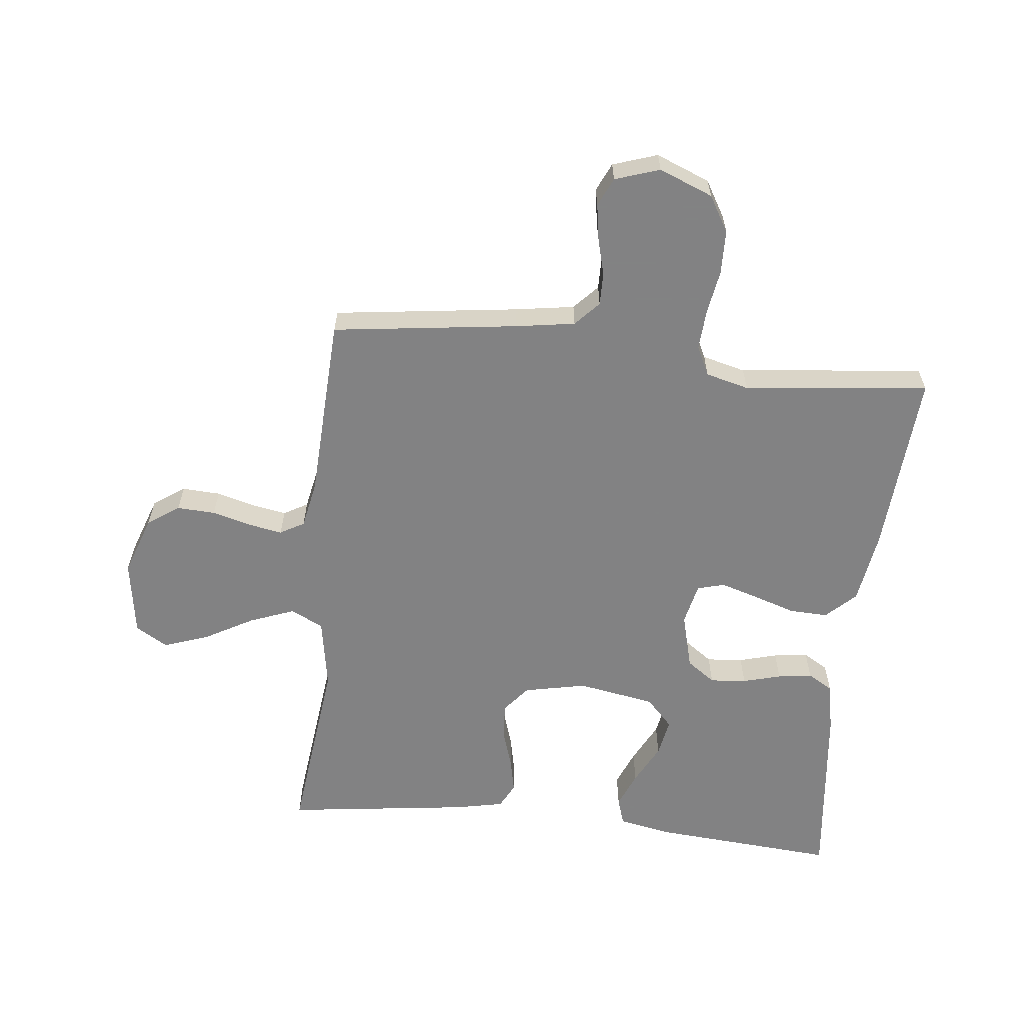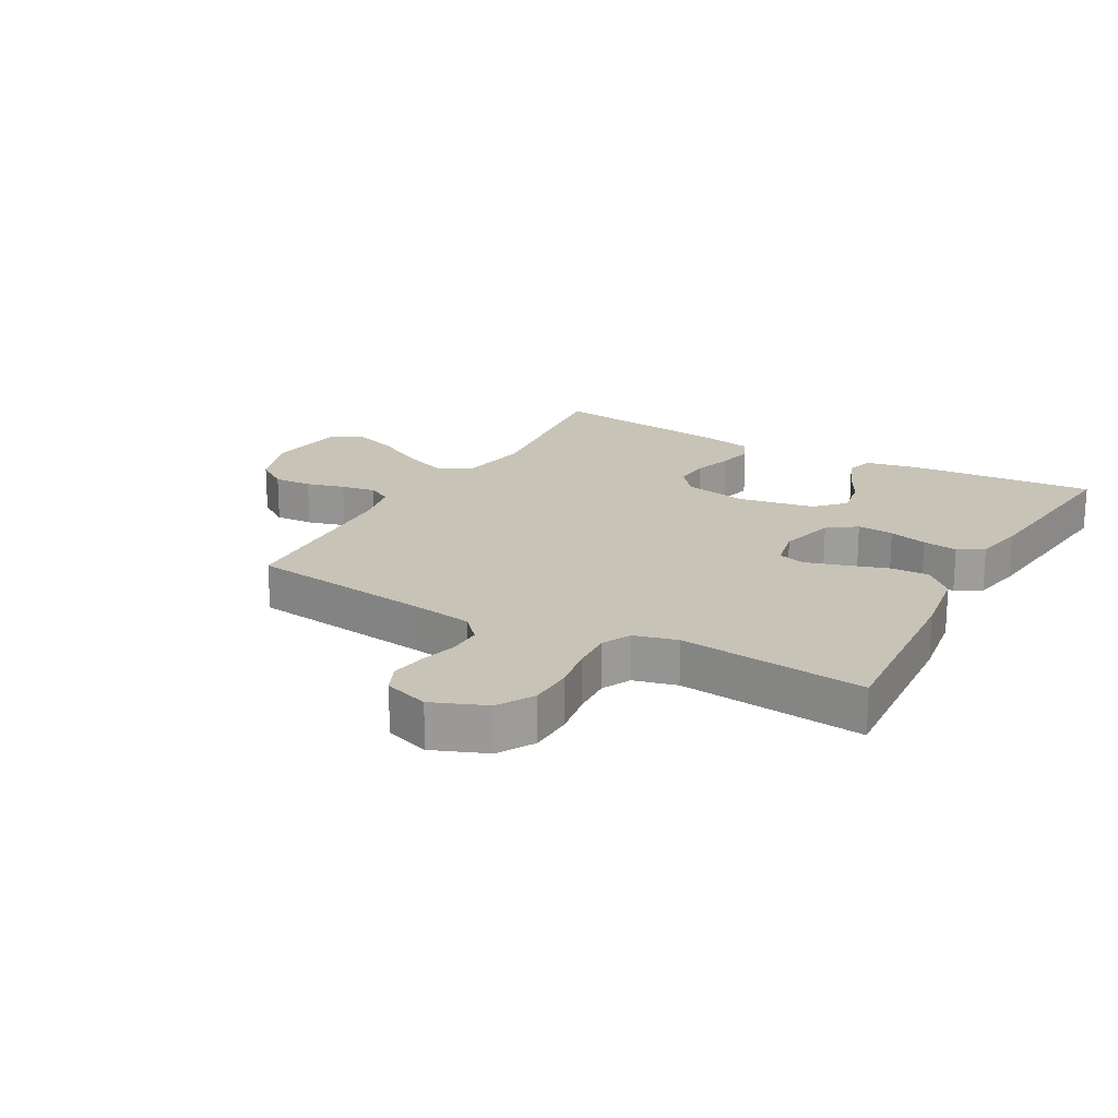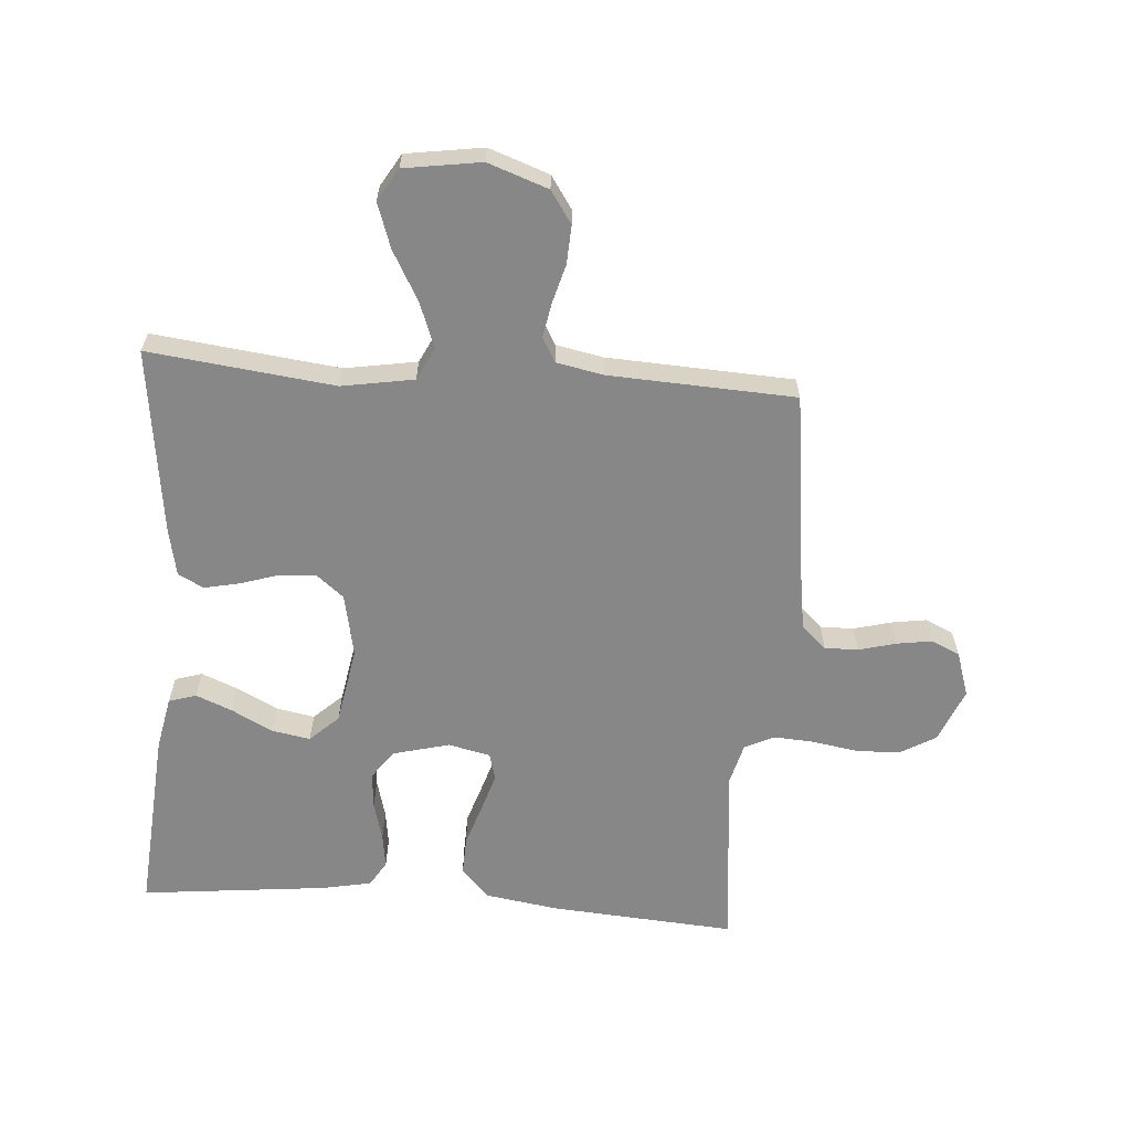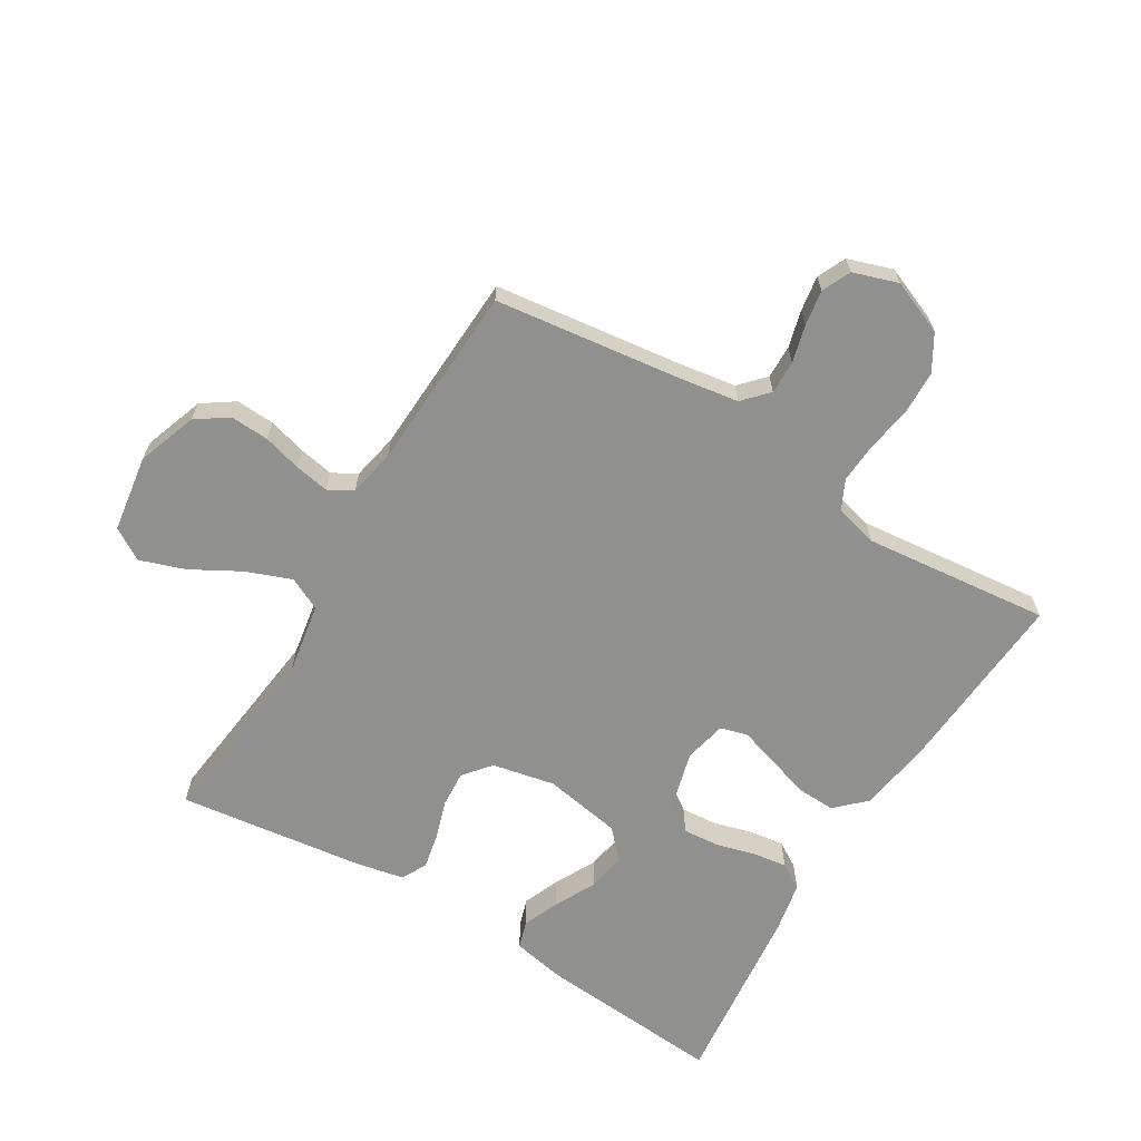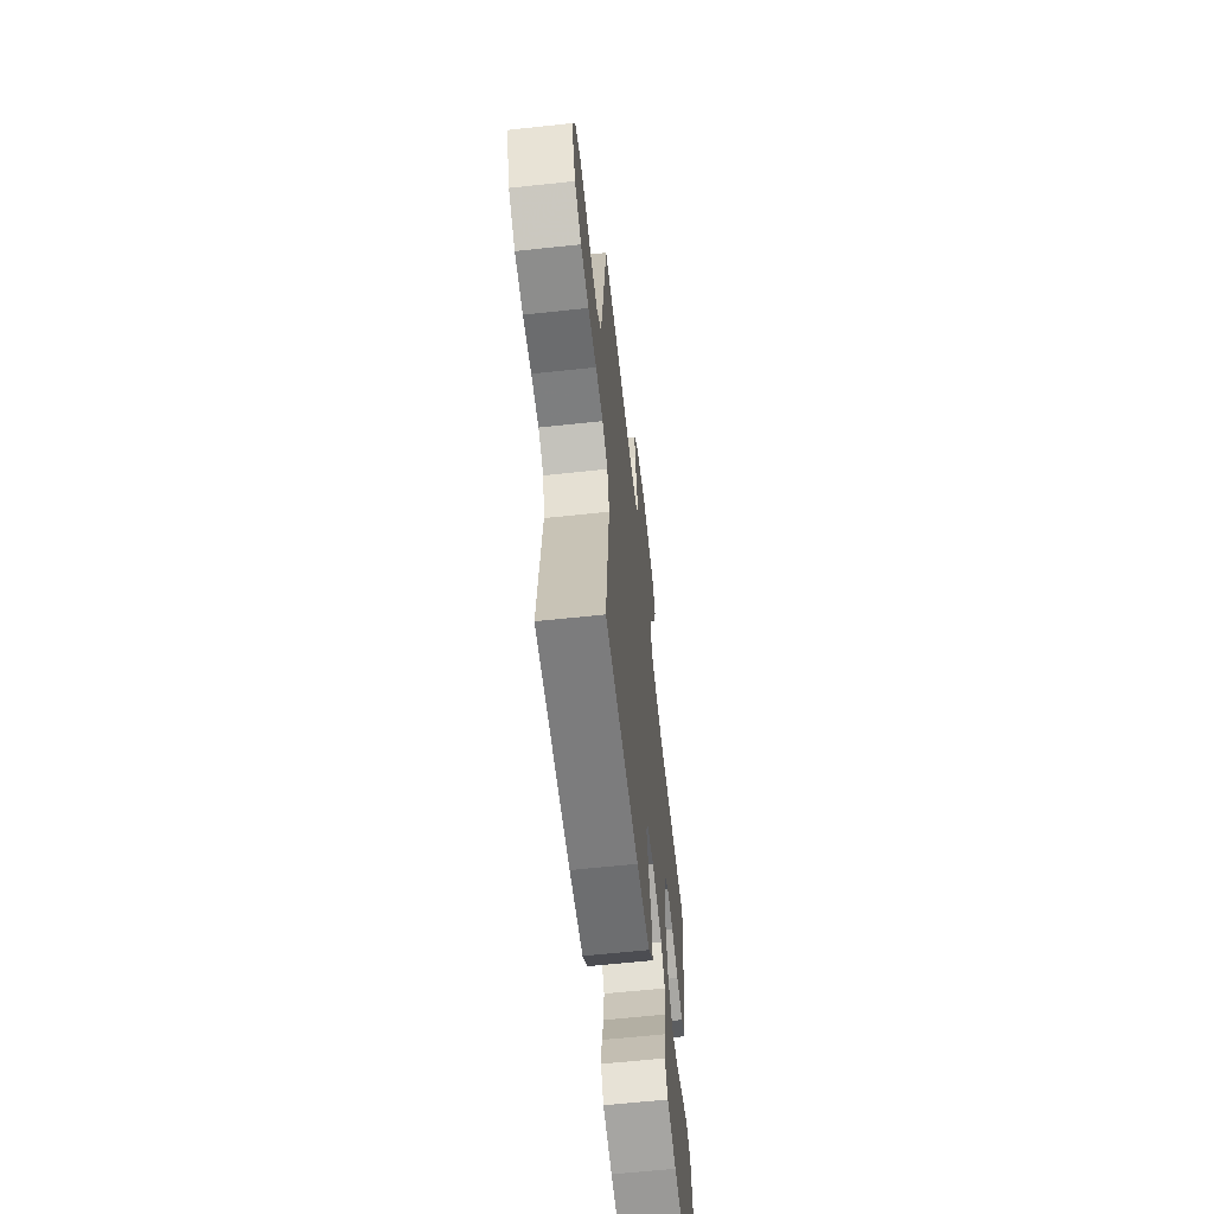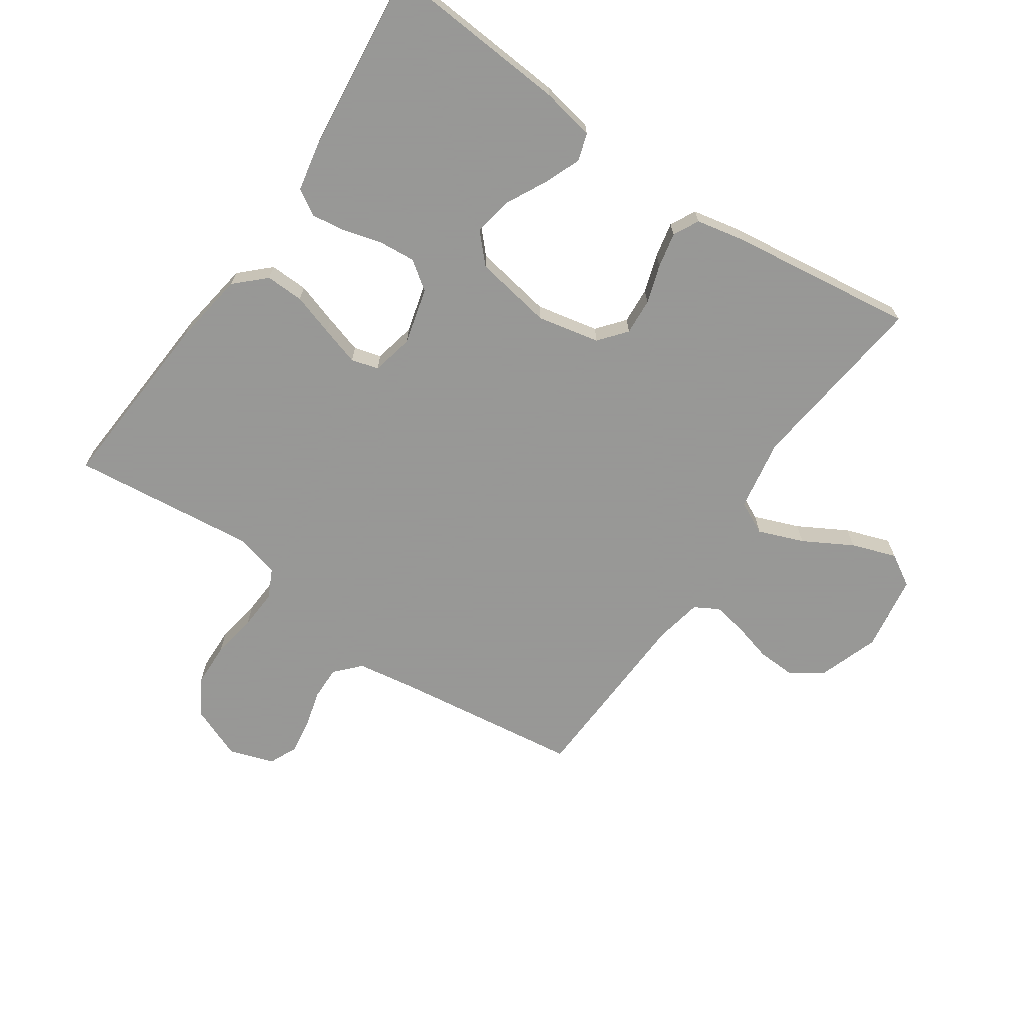
<metadata>
{"format":"obj","ext":"obj","renderer":"f3d","projection":"perspective","resolution":1024,"background":"white","views":[{"elev":-60.9,"azim":83.8,"up":"+Y"},{"elev":19.7,"azim":119.2,"up":"+Y"},{"elev":-62.3,"azim":-4.4,"up":"+Y"},{"elev":-65.6,"azim":58.7,"up":"+Y"},{"elev":-62.8,"azim":96.2,"up":"+Z"},{"elev":-68.4,"azim":-124.3,"up":"+Y"}]}
</metadata>
<code>
v 0.5 0.07 0.5
v 0.539 0.07 0.2
v 0.554 0.07 0.104
v 0.594 0.07 0.067
v 0.648 0.07 0.068
v 0.708 0.07 0.084
v 0.765 0.07 0.093
v 0.811 0.07 0.072
v 0.835 0.07 0
v 0.8 0.07 -0.087
v 0.742 0.07 -0.121
v 0.671 0.07 -0.123
v 0.598 0.07 -0.111
v 0.533 0.07 -0.107
v 0.486 0.07 -0.13
v 0.468 0.07 -0.2
v 0.5 0.07 -0.5
v 0.2 0.07 -0.479
v 0.082 0.07 -0.461
v 0.037 0.07 -0.414
v 0.039 0.07 -0.352
v 0.061 0.07 -0.284
v 0.08 0.07 -0.222
v 0.068 0.07 -0.178
v 0 0.07 -0.163
v -0.091 0.07 -0.187
v -0.124 0.07 -0.233
v -0.119 0.07 -0.292
v -0.102 0.07 -0.354
v -0.094 0.07 -0.41
v -0.119 0.07 -0.451
v -0.2 0.07 -0.467
v -0.5 0.07 -0.5
v -0.477 0.07 -0.2
v -0.46 0.07 -0.114
v -0.416 0.07 -0.1
v -0.357 0.07 -0.124
v -0.291 0.07 -0.158
v -0.229 0.07 -0.169
v -0.183 0.07 -0.126
v -0.161 0.07 0
v -0.182 0.07 0.101
v -0.226 0.07 0.137
v -0.285 0.07 0.133
v -0.347 0.07 0.113
v -0.404 0.07 0.101
v -0.445 0.07 0.122
v -0.461 0.07 0.2
v -0.5 0.07 0.5
v -0.2 0.07 0.465
v -0.084 0.07 0.485
v -0.058 0.07 0.538
v -0.086 0.07 0.611
v -0.13 0.07 0.69
v -0.155 0.07 0.762
v -0.124 0.07 0.814
v 0 0.07 0.833
v 0.097 0.07 0.799
v 0.132 0.07 0.748
v 0.129 0.07 0.686
v 0.112 0.07 0.624
v 0.102 0.07 0.568
v 0.124 0.07 0.529
v 0.2 0.07 0.514
v 0.5 0 0.5
v 0.539 0 0.2
v 0.554 0 0.104
v 0.594 0 0.067
v 0.648 0 0.068
v 0.708 0 0.084
v 0.765 0 0.093
v 0.811 0 0.072
v 0.835 0 0
v 0.8 0 -0.087
v 0.742 0 -0.121
v 0.671 0 -0.123
v 0.598 0 -0.111
v 0.533 0 -0.107
v 0.486 0 -0.13
v 0.468 0 -0.2
v 0.5 0 -0.5
v 0.2 0 -0.479
v 0.082 0 -0.461
v 0.037 0 -0.414
v 0.039 0 -0.352
v 0.061 0 -0.284
v 0.08 0 -0.222
v 0.068 0 -0.178
v 0 0 -0.163
v -0.091 0 -0.187
v -0.124 0 -0.233
v -0.119 0 -0.292
v -0.102 0 -0.354
v -0.094 0 -0.41
v -0.119 0 -0.451
v -0.2 0 -0.467
v -0.5 0 -0.5
v -0.477 0 -0.2
v -0.46 0 -0.114
v -0.416 0 -0.1
v -0.357 0 -0.124
v -0.291 0 -0.158
v -0.229 0 -0.169
v -0.183 0 -0.126
v -0.161 0 0
v -0.182 0 0.101
v -0.226 0 0.137
v -0.285 0 0.133
v -0.347 0 0.113
v -0.404 0 0.101
v -0.445 0 0.122
v -0.461 0 0.2
v -0.5 0 0.5
v -0.2 0 0.465
v -0.084 0 0.485
v -0.058 0 0.538
v -0.086 0 0.611
v -0.13 0 0.69
v -0.155 0 0.762
v -0.124 0 0.814
v 0 0 0.833
v 0.097 0 0.799
v 0.132 0 0.748
v 0.129 0 0.686
v 0.112 0 0.624
v 0.102 0 0.568
v 0.124 0 0.529
v 0.2 0 0.514
f 58 59 60 61
f 58 61 62
f 57 58 62
f 56 57 62
f 53 54 55 56
f 52 53 56 62
f 51 52 62 63
f 47 48 49 50
f 47 50 51
f 44 45 46 47
f 44 47 51 63
f 35 36 37 38
f 33 34 35 38
f 33 38 39
f 32 33 39 40
f 28 29 30 31
f 27 28 31 32
f 19 20 21 22
f 19 22 23
f 16 17 18 19
f 15 16 19 23
f 14 15 23 24
f 10 11 12 13
f 10 13 14
f 9 10 14
f 5 6 7 8
f 5 8 9 14
f 64 1 2
f 64 2 3
f 43 44 63 64
f 42 43 64 3
f 41 42 3 4
f 27 32 40 41
f 26 27 41
f 25 26 41 4
f 14 24 25
f 4 5 14 25
f 125 124 123 122
f 126 125 122
f 126 122 121
f 126 121 120
f 120 119 118 117
f 126 120 117 116
f 127 126 116 115
f 114 113 112 111
f 115 114 111
f 111 110 109 108
f 127 115 111 108
f 102 101 100 99
f 102 99 98 97
f 103 102 97
f 104 103 97 96
f 95 94 93 92
f 96 95 92 91
f 86 85 84 83
f 87 86 83
f 83 82 81 80
f 87 83 80 79
f 88 87 79 78
f 77 76 75 74
f 78 77 74
f 78 74 73
f 72 71 70 69
f 78 73 72 69
f 66 65 128
f 67 66 128
f 128 127 108 107
f 67 128 107 106
f 68 67 106 105
f 105 104 96 91
f 105 91 90
f 68 105 90 89
f 89 88 78
f 89 78 69 68
f 1 65 66 2
f 2 66 67 3
f 3 67 68 4
f 4 68 69 5
f 5 69 70 6
f 6 70 71 7
f 7 71 72 8
f 8 72 73 9
f 9 73 74 10
f 10 74 75 11
f 11 75 76 12
f 12 76 77 13
f 13 77 78 14
f 14 78 79 15
f 15 79 80 16
f 16 80 81 17
f 17 81 82 18
f 18 82 83 19
f 19 83 84 20
f 20 84 85 21
f 21 85 86 22
f 22 86 87 23
f 23 87 88 24
f 24 88 89 25
f 25 89 90 26
f 26 90 91 27
f 27 91 92 28
f 28 92 93 29
f 29 93 94 30
f 30 94 95 31
f 31 95 96 32
f 32 96 97 33
f 33 97 98 34
f 34 98 99 35
f 35 99 100 36
f 36 100 101 37
f 37 101 102 38
f 38 102 103 39
f 39 103 104 40
f 40 104 105 41
f 41 105 106 42
f 42 106 107 43
f 43 107 108 44
f 44 108 109 45
f 45 109 110 46
f 46 110 111 47
f 47 111 112 48
f 48 112 113 49
f 49 113 114 50
f 50 114 115 51
f 51 115 116 52
f 52 116 117 53
f 53 117 118 54
f 54 118 119 55
f 55 119 120 56
f 56 120 121 57
f 57 121 122 58
f 58 122 123 59
f 59 123 124 60
f 60 124 125 61
f 61 125 126 62
f 62 126 127 63
f 63 127 128 64
f 64 128 65 1

</code>
